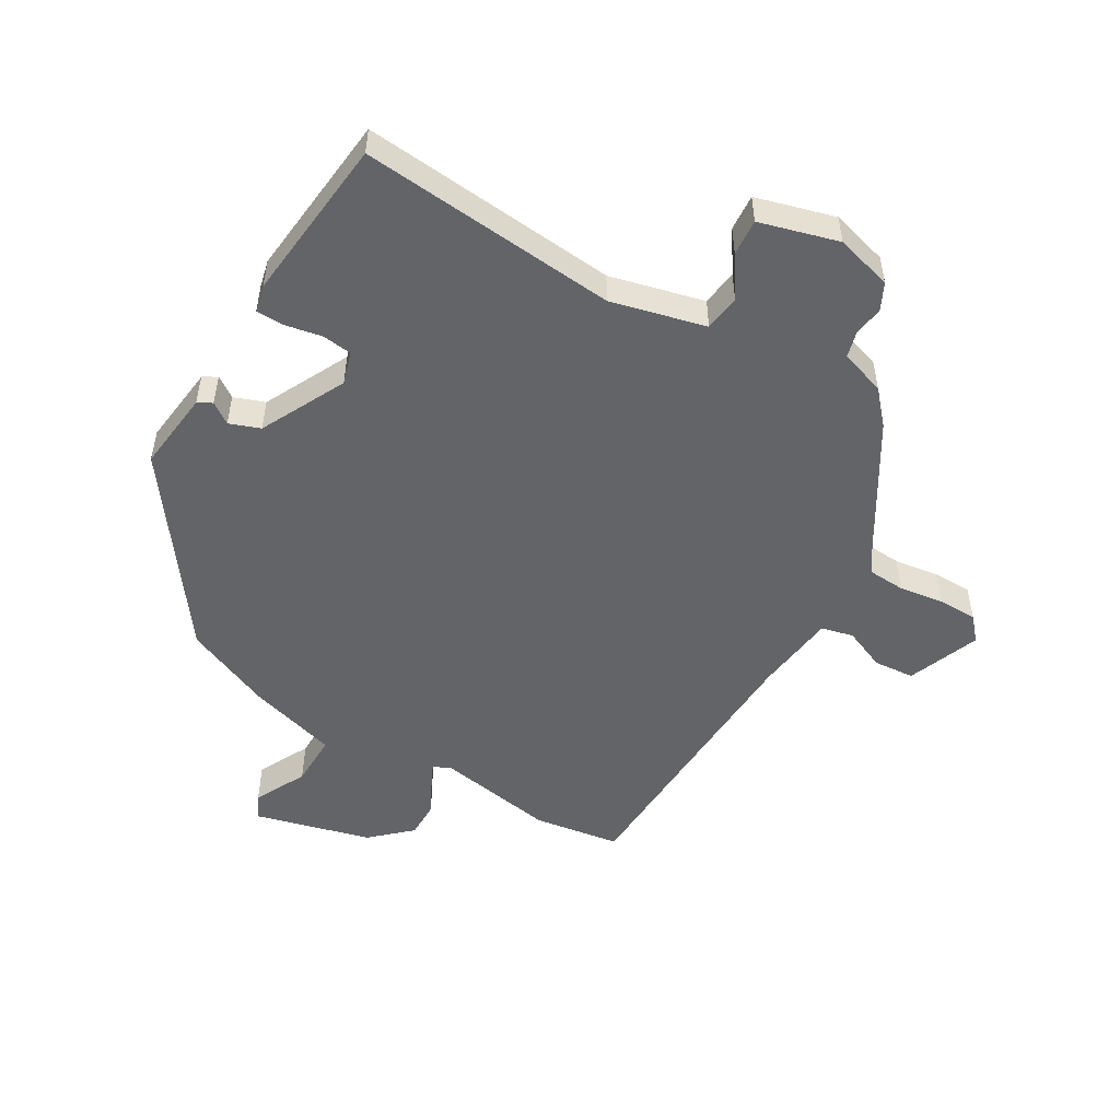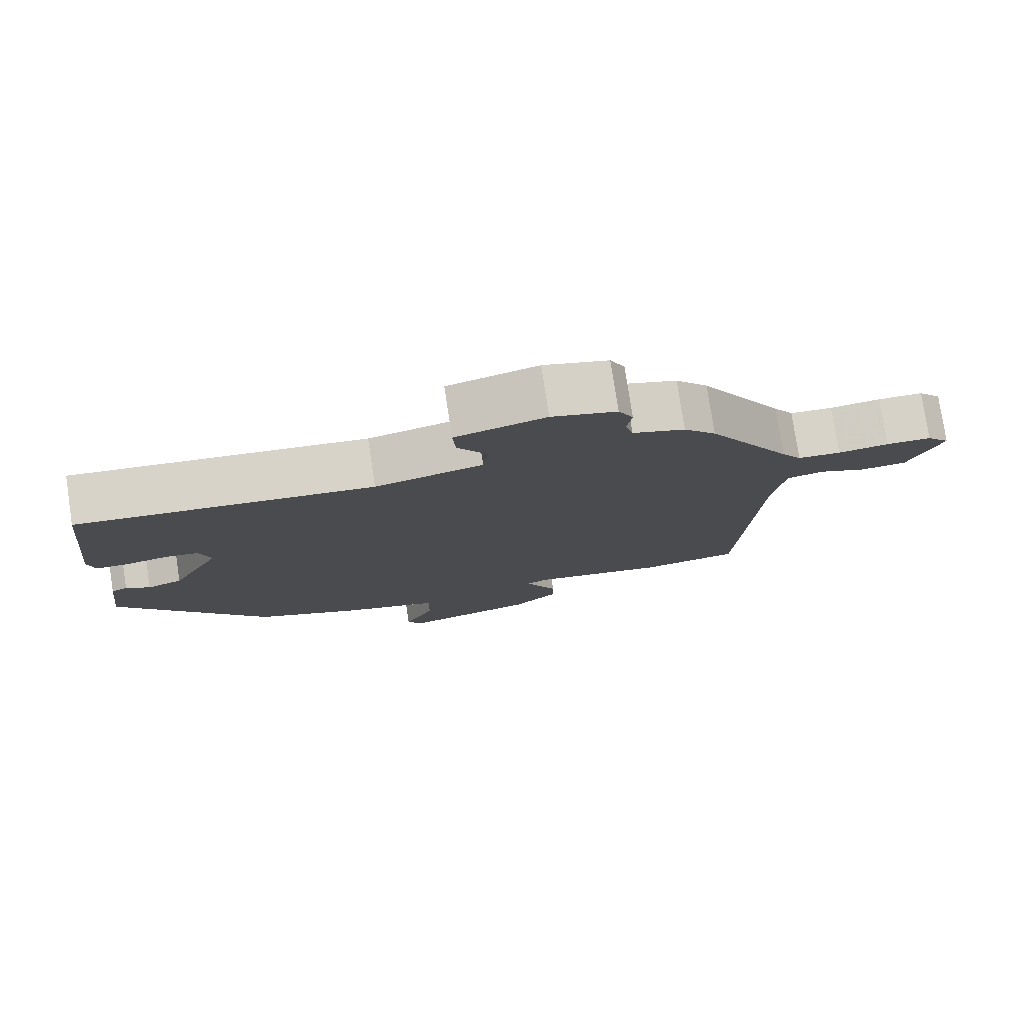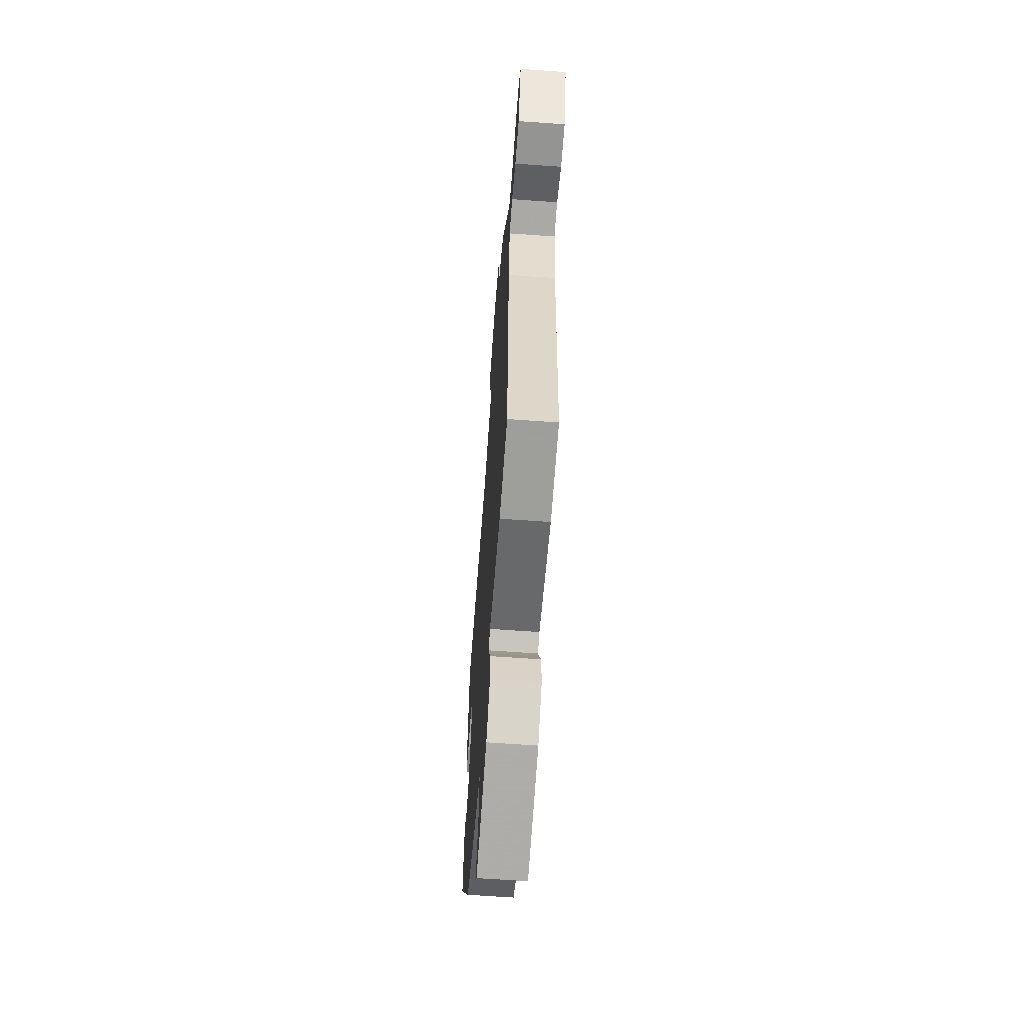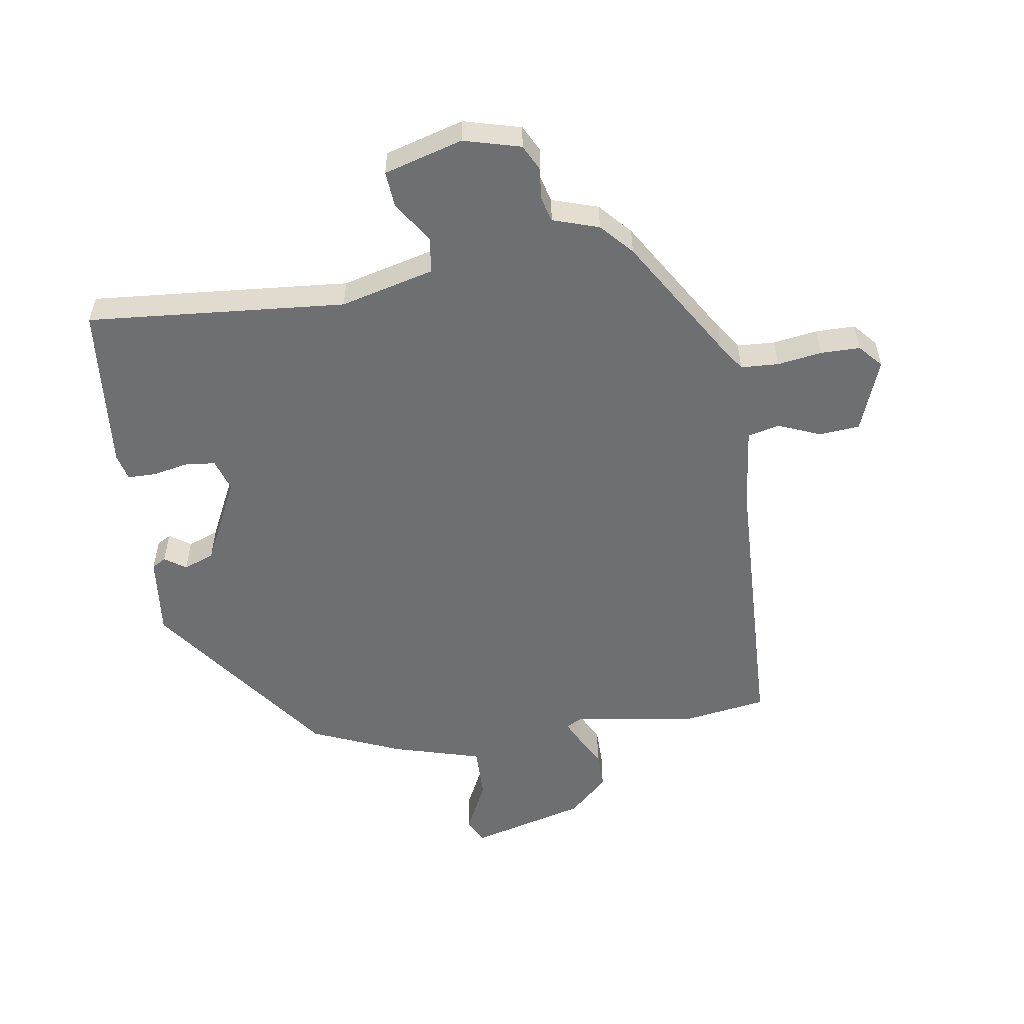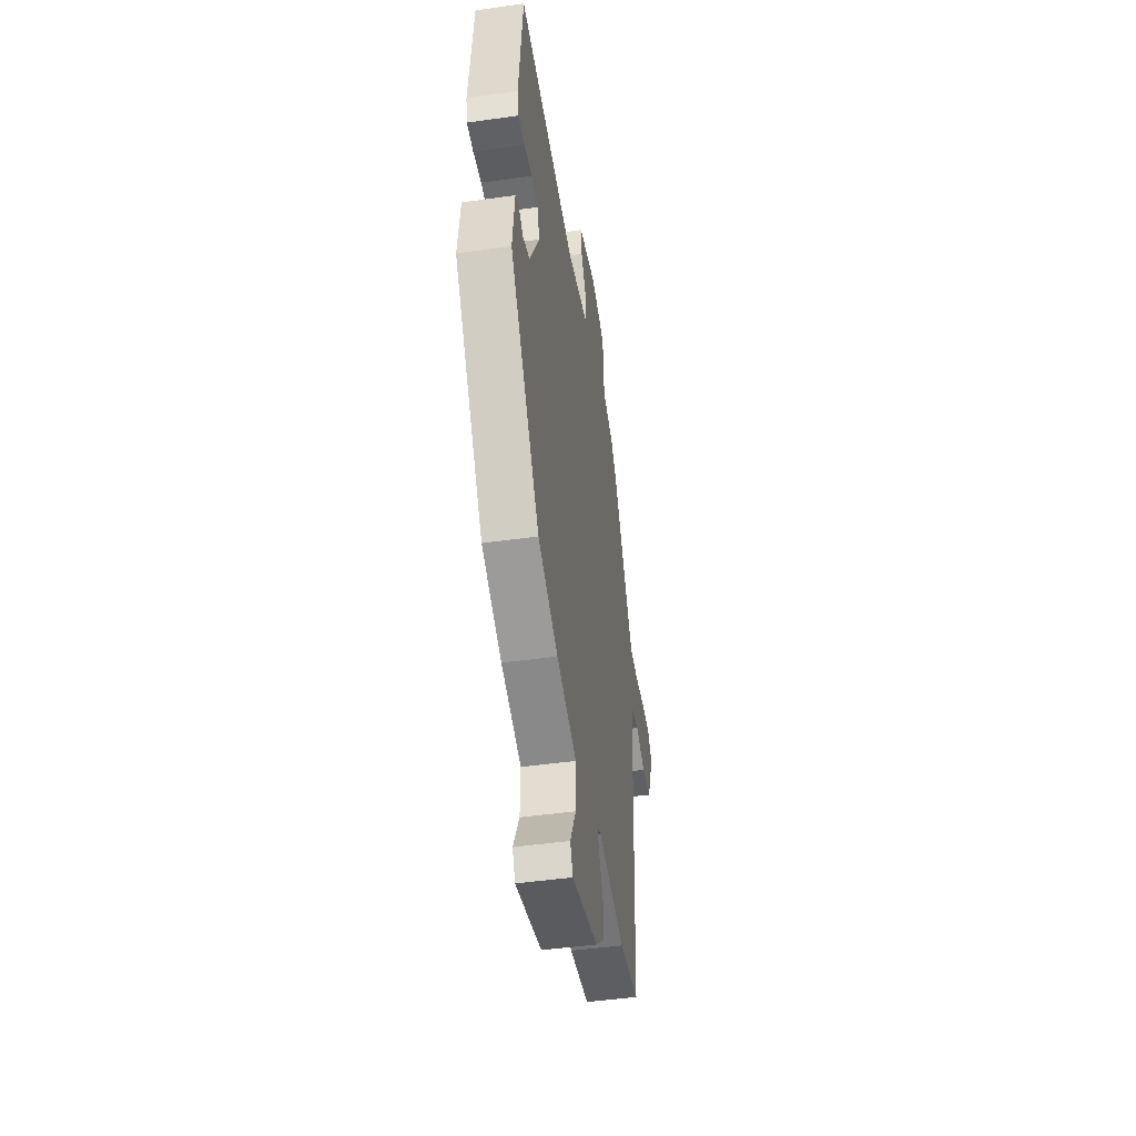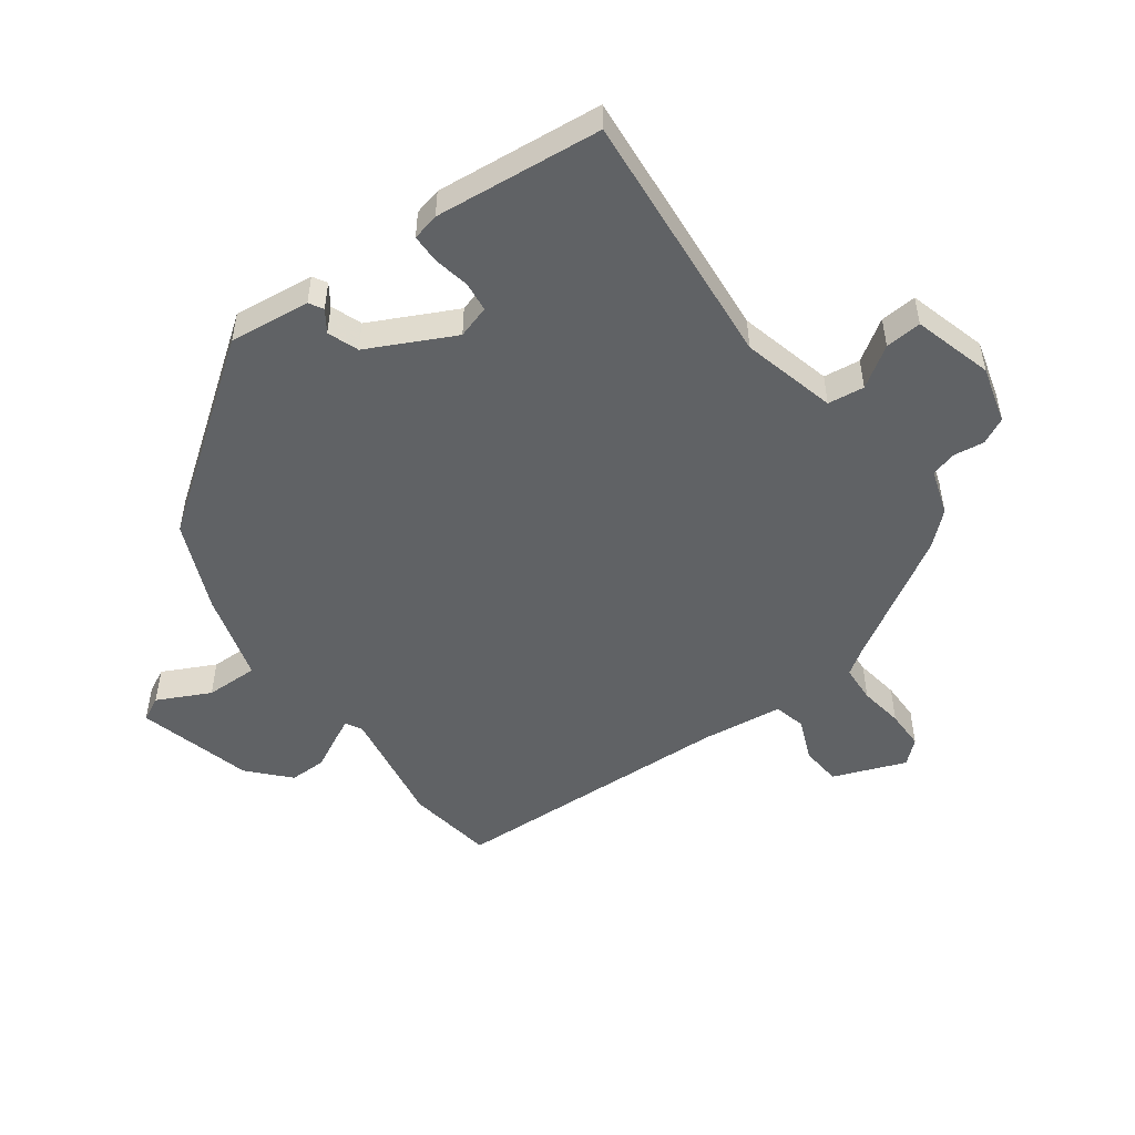
<metadata>
{"format":"obj","ext":"obj","renderer":"f3d","projection":"perspective","resolution":1024,"background":"white","views":[{"elev":-51.2,"azim":-30.1,"up":"+Y"},{"elev":78.2,"azim":-8.6,"up":"+Z"},{"elev":-62.6,"azim":85.8,"up":"+Z"},{"elev":-54.6,"azim":9.5,"up":"+Y"},{"elev":-46.9,"azim":-80.9,"up":"+Z"},{"elev":-50.5,"azim":-53.3,"up":"+Y"}]}
</metadata>
<code>
v -0.327 0.07 -0.439
v -0.542 0.07 -0.139
v -0.526 0.07 -0.008
v -0.503 0.07 0.005
v -0.469 0.07 -0.019
v -0.419 0.07 -0.001
v -0.349 0.07 0.137
v -0.365 0.07 0.19
v -0.413 0.07 0.196
v -0.472 0.07 0.185
v -0.518 0.07 0.186
v -0.528 0.07 0.23
v -0.499 0.07 0.5
v -0.081 0.07 0.46
v 0.072 0.07 0.497
v 0.08 0.07 0.556
v 0.037 0.07 0.622
v 0.033 0.07 0.681
v 0.161 0.07 0.716
v 0.253 0.07 0.69
v 0.274 0.07 0.647
v 0.267 0.07 0.598
v 0.278 0.07 0.556
v 0.352 0.07 0.531
v 0.398 0.07 0.479
v 0.518 0.07 0.277
v 0.547 0.07 0.233
v 0.608 0.07 0.229
v 0.68 0.07 0.239
v 0.744 0.07 0.238
v 0.777 0.07 0.2
v 0.731 0.07 0.083
v 0.665 0.07 0.078
v 0.597 0.07 0.107
v 0.545 0.07 0.095
v 0.528 0.07 -0.036
v 0.505 0.07 -0.499
v 0.364 0.07 -0.519
v 0.17 0.07 -0.485
v 0.143 0.07 -0.499
v 0.161 0.07 -0.537
v 0.188 0.07 -0.59
v 0.188 0.07 -0.65
v 0.124 0.07 -0.708
v -0.064 0.07 -0.756
v -0.084 0.07 -0.716
v -0.041 0.07 -0.631
v -0.039 0.07 -0.545
v -0.183 0.07 -0.502
v -0.327 0 -0.439
v -0.542 0 -0.139
v -0.526 0 -0.008
v -0.503 0 0.005
v -0.469 0 -0.019
v -0.419 0 -0.001
v -0.349 0 0.137
v -0.365 0 0.19
v -0.413 0 0.196
v -0.472 0 0.185
v -0.518 0 0.186
v -0.528 0 0.23
v -0.499 0 0.5
v -0.081 0 0.46
v 0.072 0 0.497
v 0.08 0 0.556
v 0.037 0 0.622
v 0.033 0 0.681
v 0.161 0 0.716
v 0.253 0 0.69
v 0.274 0 0.647
v 0.267 0 0.598
v 0.278 0 0.556
v 0.352 0 0.531
v 0.398 0 0.479
v 0.518 0 0.277
v 0.547 0 0.233
v 0.608 0 0.229
v 0.68 0 0.239
v 0.744 0 0.238
v 0.777 0 0.2
v 0.731 0 0.083
v 0.665 0 0.078
v 0.597 0 0.107
v 0.545 0 0.095
v 0.528 0 -0.036
v 0.505 0 -0.499
v 0.364 0 -0.519
v 0.17 0 -0.485
v 0.143 0 -0.499
v 0.161 0 -0.537
v 0.188 0 -0.59
v 0.188 0 -0.65
v 0.124 0 -0.708
v -0.064 0 -0.756
v -0.084 0 -0.716
v -0.041 0 -0.631
v -0.039 0 -0.545
v -0.183 0 -0.502
f 48 49 1 2
f 44 45 46 47
f 44 47 48
f 41 42 43 44
f 40 41 44 48
f 39 40 48 2
f 36 37 38 39
f 35 36 39 2
f 31 32 33 34
f 28 29 30 31
f 27 28 31 34
f 26 27 34 35
f 23 24 25 26
f 19 20 21 22
f 19 22 23
f 16 17 18 19
f 15 16 19 23
f 11 12 13 14
f 9 10 11 14
f 8 9 14 15
f 7 8 15 23
f 2 3 4 5
f 2 5 6
f 35 2 6
f 23 26 35
f 6 7 23 35
f 51 50 98 97
f 96 95 94 93
f 97 96 93
f 93 92 91 90
f 97 93 90 89
f 51 97 89 88
f 88 87 86 85
f 51 88 85 84
f 83 82 81 80
f 80 79 78 77
f 83 80 77 76
f 84 83 76 75
f 75 74 73 72
f 71 70 69 68
f 72 71 68
f 68 67 66 65
f 72 68 65 64
f 63 62 61 60
f 63 60 59 58
f 64 63 58 57
f 72 64 57 56
f 54 53 52 51
f 55 54 51
f 55 51 84
f 84 75 72
f 84 72 56 55
f 1 50 51 2
f 2 51 52 3
f 3 52 53 4
f 4 53 54 5
f 5 54 55 6
f 6 55 56 7
f 7 56 57 8
f 8 57 58 9
f 9 58 59 10
f 10 59 60 11
f 11 60 61 12
f 12 61 62 13
f 13 62 63 14
f 14 63 64 15
f 15 64 65 16
f 16 65 66 17
f 17 66 67 18
f 18 67 68 19
f 19 68 69 20
f 20 69 70 21
f 21 70 71 22
f 22 71 72 23
f 23 72 73 24
f 24 73 74 25
f 25 74 75 26
f 26 75 76 27
f 27 76 77 28
f 28 77 78 29
f 29 78 79 30
f 30 79 80 31
f 31 80 81 32
f 32 81 82 33
f 33 82 83 34
f 34 83 84 35
f 35 84 85 36
f 36 85 86 37
f 37 86 87 38
f 38 87 88 39
f 39 88 89 40
f 40 89 90 41
f 41 90 91 42
f 42 91 92 43
f 43 92 93 44
f 44 93 94 45
f 45 94 95 46
f 46 95 96 47
f 47 96 97 48
f 48 97 98 49
f 49 98 50 1

</code>
